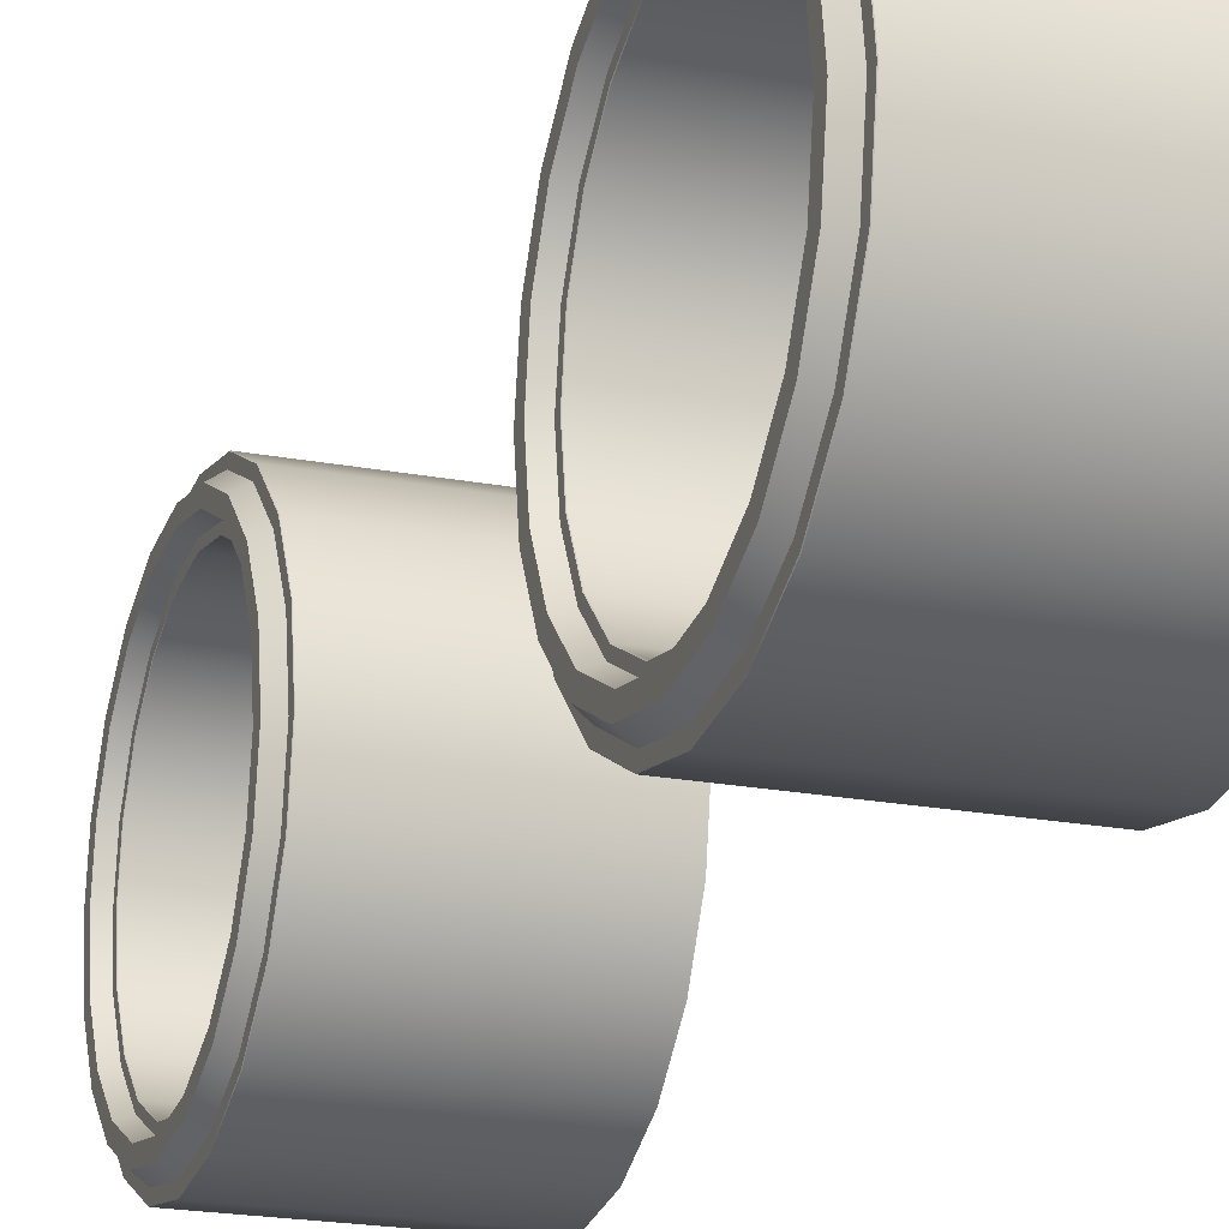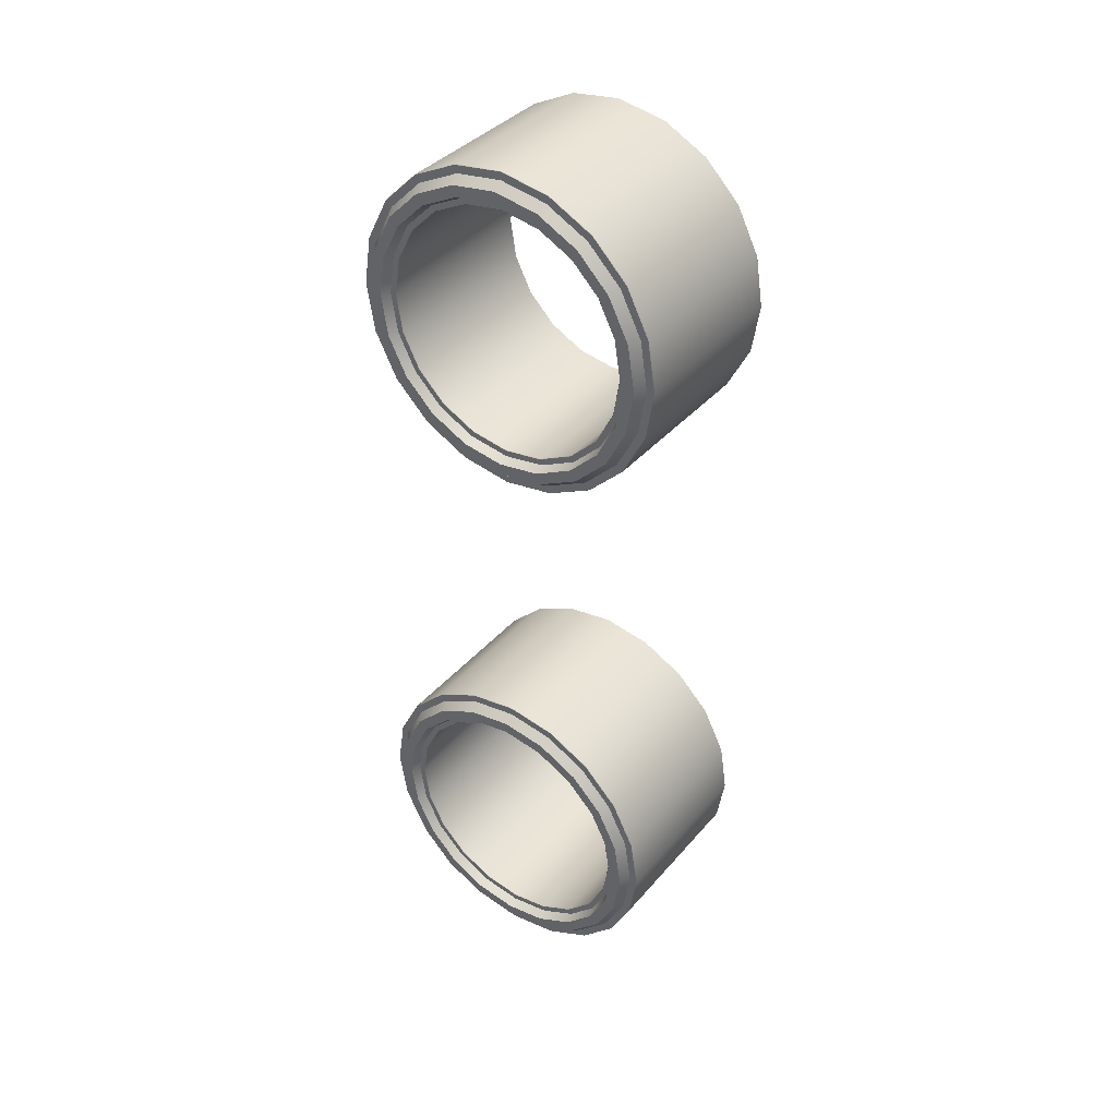
<metadata>
{"format":"obj","ext":"obj","renderer":"f3d","projection":"perspective","resolution":1024,"background":"white","views":[{"elev":-20.2,"azim":160.6,"up":"+Y"},{"elev":38.2,"azim":125.7,"up":"+Z"}]}
</metadata>
<code>
g default
v 6032 -160.5 -1.221e+04
v 6032 -135.4 -1.226e+04
v 6032 -96.39 -1.229e+04
v 6032 -47.21 -1.232e+04
v 6032 7.311 -1.233e+04
v 6032 61.83 -1.232e+04
v 6032 111 -1.229e+04
v 6032 150 -1.226e+04
v 6032 175.1 -1.221e+04
v 6032 183.7 -1.215e+04
v 6032 175.1 -1.21e+04
v 6032 150 -1.205e+04
v 6032 111 -1.201e+04
v 6032 61.83 -1.198e+04
v 6032 7.311 -1.198e+04
v 6032 -47.21 -1.198e+04
v 6032 -96.39 -1.201e+04
v 6032 -135.4 -1.205e+04
v 6032 -160.5 -1.21e+04
v 6032 -169.1 -1.215e+04
v 6032 -209.3 -1.222e+04
v 6032 -177 -1.229e+04
v 6032 -126.6 -1.234e+04
v 6032 -63.07 -1.237e+04
v 6032 7.311 -1.238e+04
v 6032 77.69 -1.237e+04
v 6032 141.2 -1.234e+04
v 6032 191.6 -1.229e+04
v 6032 223.9 -1.222e+04
v 6032 235.1 -1.215e+04
v 6032 223.9 -1.208e+04
v 6032 191.6 -1.202e+04
v 6032 141.2 -1.197e+04
v 6032 77.69 -1.194e+04
v 6032 7.311 -1.192e+04
v 6032 -63.07 -1.194e+04
v 6032 -126.6 -1.197e+04
v 6032 -177 -1.202e+04
v 6032 -209.3 -1.208e+04
v 6032 -220.5 -1.215e+04
v 6281 -169 -1.221e+04
v 6281 -142.7 -1.226e+04
v 6281 -198.3 -1.222e+04
v 6281 -167.6 -1.228e+04
v 6281 -101.7 -1.23e+04
v 6281 -119.8 -1.233e+04
v 6281 -49.98 -1.233e+04
v 6281 -59.5 -1.236e+04
v 6281 7.311 -1.234e+04
v 6281 7.311 -1.237e+04
v 6281 64.61 -1.233e+04
v 6281 74.13 -1.236e+04
v 6281 116.3 -1.23e+04
v 6281 134.4 -1.233e+04
v 6281 157.3 -1.226e+04
v 6281 182.2 -1.228e+04
v 6281 183.7 -1.221e+04
v 6281 212.9 -1.222e+04
v 6281 192.7 -1.215e+04
v 6281 223.5 -1.215e+04
v 6281 183.7 -1.209e+04
v 6281 212.9 -1.209e+04
v 6281 157.3 -1.204e+04
v 6281 182.2 -1.203e+04
v 6281 116.3 -1.2e+04
v 6281 134.4 -1.198e+04
v 6281 64.61 -1.198e+04
v 6281 74.13 -1.195e+04
v 6281 7.311 -1.197e+04
v 6281 7.311 -1.194e+04
v 6281 -49.98 -1.198e+04
v 6281 -59.5 -1.195e+04
v 6281 -101.7 -1.2e+04
v 6281 -119.8 -1.198e+04
v 6281 -142.7 -1.204e+04
v 6281 -167.6 -1.203e+04
v 6281 -169 -1.209e+04
v 6281 -198.3 -1.209e+04
v 6281 -178.1 -1.215e+04
v 6281 -208.9 -1.215e+04
v 6295 -174.2 -1.221e+04
v 6295 -147.1 -1.226e+04
v 6295 -189.3 -1.222e+04
v 6295 -160 -1.227e+04
v 6295 -104.9 -1.231e+04
v 6295 -114.2 -1.232e+04
v 6295 -51.67 -1.233e+04
v 6295 -56.59 -1.235e+04
v 6295 7.311 -1.234e+04
v 6295 7.311 -1.236e+04
v 6295 66.29 -1.233e+04
v 6295 71.21 -1.235e+04
v 6295 119.5 -1.231e+04
v 6295 128.8 -1.232e+04
v 6295 161.7 -1.226e+04
v 6295 174.6 -1.227e+04
v 6295 188.8 -1.221e+04
v 6295 204 -1.222e+04
v 6295 198.2 -1.215e+04
v 6295 214.1 -1.215e+04
v 6295 188.8 -1.209e+04
v 6295 204 -1.209e+04
v 6295 161.7 -1.204e+04
v 6295 174.6 -1.203e+04
v 6295 119.5 -1.2e+04
v 6295 128.8 -1.198e+04
v 6295 66.29 -1.197e+04
v 6295 71.21 -1.196e+04
v 6295 7.311 -1.196e+04
v 6295 7.311 -1.195e+04
v 6295 -51.67 -1.197e+04
v 6295 -56.59 -1.196e+04
v 6295 -104.9 -1.2e+04
v 6295 -114.2 -1.198e+04
v 6295 -147.1 -1.204e+04
v 6295 -160 -1.203e+04
v 6295 -174.2 -1.209e+04
v 6295 -189.3 -1.209e+04
v 6295 -183.5 -1.215e+04
v 6295 -199.5 -1.215e+04
v 6281 -160.9 -1.221e+04
v 6281 -160.5 -1.221e+04
v 6281 -135.8 -1.226e+04
v 6281 -135.4 -1.226e+04
v 6281 -96.65 -1.23e+04
v 6281 -96.39 -1.229e+04
v 6281 -47.34 -1.232e+04
v 6281 -47.21 -1.232e+04
v 6281 7.311 -1.233e+04
v 6281 7.311 -1.233e+04
v 6281 61.97 -1.232e+04
v 6281 61.83 -1.232e+04
v 6281 111.3 -1.23e+04
v 6281 111 -1.229e+04
v 6281 150.4 -1.226e+04
v 6281 150 -1.226e+04
v 6281 175.5 -1.221e+04
v 6281 175.1 -1.221e+04
v 6281 184.2 -1.215e+04
v 6281 183.7 -1.215e+04
v 6281 175.5 -1.21e+04
v 6281 175.1 -1.21e+04
v 6281 150.4 -1.205e+04
v 6281 150 -1.205e+04
v 6281 111.3 -1.201e+04
v 6281 111 -1.201e+04
v 6281 61.97 -1.198e+04
v 6281 61.83 -1.198e+04
v 6281 7.311 -1.198e+04
v 6281 7.311 -1.198e+04
v 6281 -47.34 -1.198e+04
v 6281 -47.21 -1.198e+04
v 6281 -96.65 -1.201e+04
v 6281 -96.39 -1.201e+04
v 6281 -135.8 -1.205e+04
v 6281 -135.4 -1.205e+04
v 6281 -160.9 -1.21e+04
v 6281 -160.5 -1.21e+04
v 6281 -169.6 -1.215e+04
v 6281 -169.1 -1.215e+04
v 6281 -176.6 -1.229e+04
v 6281 -177 -1.229e+04
v 6281 -208.9 -1.222e+04
v 6281 -209.3 -1.222e+04
v 6281 -126.3 -1.234e+04
v 6281 -126.6 -1.234e+04
v 6281 -62.93 -1.237e+04
v 6281 -63.07 -1.237e+04
v 6281 7.311 -1.238e+04
v 6281 7.311 -1.238e+04
v 6281 77.56 -1.237e+04
v 6281 77.69 -1.237e+04
v 6281 140.9 -1.234e+04
v 6281 141.2 -1.234e+04
v 6281 191.2 -1.229e+04
v 6281 191.6 -1.229e+04
v 6281 223.5 -1.222e+04
v 6281 223.9 -1.222e+04
v 6281 234.6 -1.215e+04
v 6281 235.1 -1.215e+04
v 6281 223.5 -1.208e+04
v 6281 223.9 -1.208e+04
v 6281 191.2 -1.202e+04
v 6281 191.6 -1.202e+04
v 6281 140.9 -1.197e+04
v 6281 141.2 -1.197e+04
v 6281 77.56 -1.194e+04
v 6281 77.69 -1.194e+04
v 6281 7.311 -1.192e+04
v 6281 7.311 -1.192e+04
v 6281 -62.93 -1.194e+04
v 6281 -63.07 -1.194e+04
v 6281 -126.3 -1.197e+04
v 6281 -126.6 -1.197e+04
v 6281 -176.6 -1.202e+04
v 6281 -177 -1.202e+04
v 6281 -208.9 -1.208e+04
v 6281 -209.3 -1.208e+04
v 6281 -220 -1.215e+04
v 6281 -220.5 -1.215e+04
v 6032 -160.5 -1.307e+04
v 6032 -135.4 -1.312e+04
v 6032 -96.39 -1.316e+04
v 6032 -47.21 -1.319e+04
v 6032 7.311 -1.319e+04
v 6032 61.83 -1.319e+04
v 6032 111 -1.316e+04
v 6032 150 -1.312e+04
v 6032 175.1 -1.307e+04
v 6032 183.7 -1.302e+04
v 6032 175.1 -1.296e+04
v 6032 150 -1.291e+04
v 6032 111 -1.288e+04
v 6032 61.83 -1.285e+04
v 6032 7.311 -1.284e+04
v 6032 -47.21 -1.285e+04
v 6032 -96.39 -1.288e+04
v 6032 -135.4 -1.291e+04
v 6032 -160.5 -1.296e+04
v 6032 -169.1 -1.302e+04
v 6032 -209.3 -1.309e+04
v 6032 -177 -1.315e+04
v 6032 -126.6 -1.32e+04
v 6032 -63.07 -1.323e+04
v 6032 7.311 -1.325e+04
v 6032 77.69 -1.323e+04
v 6032 141.2 -1.32e+04
v 6032 191.6 -1.315e+04
v 6032 223.9 -1.309e+04
v 6032 235.1 -1.302e+04
v 6032 223.9 -1.295e+04
v 6032 191.6 -1.288e+04
v 6032 141.2 -1.283e+04
v 6032 77.69 -1.28e+04
v 6032 7.311 -1.279e+04
v 6032 -63.07 -1.28e+04
v 6032 -126.6 -1.283e+04
v 6032 -177 -1.288e+04
v 6032 -209.3 -1.295e+04
v 6032 -220.5 -1.302e+04
v 6281 -169 -1.308e+04
v 6281 -142.7 -1.313e+04
v 6281 -198.3 -1.308e+04
v 6281 -167.6 -1.315e+04
v 6281 -101.7 -1.317e+04
v 6281 -119.8 -1.319e+04
v 6281 -49.98 -1.319e+04
v 6281 -59.5 -1.322e+04
v 6281 7.311 -1.32e+04
v 6281 7.311 -1.323e+04
v 6281 64.61 -1.319e+04
v 6281 74.13 -1.322e+04
v 6281 116.3 -1.317e+04
v 6281 134.4 -1.319e+04
v 6281 157.3 -1.313e+04
v 6281 182.2 -1.315e+04
v 6281 183.7 -1.308e+04
v 6281 212.9 -1.308e+04
v 6281 192.7 -1.302e+04
v 6281 223.5 -1.302e+04
v 6281 183.7 -1.296e+04
v 6281 212.9 -1.295e+04
v 6281 157.3 -1.291e+04
v 6281 182.2 -1.289e+04
v 6281 116.3 -1.287e+04
v 6281 134.4 -1.284e+04
v 6281 64.61 -1.284e+04
v 6281 74.13 -1.281e+04
v 6281 7.311 -1.283e+04
v 6281 7.311 -1.28e+04
v 6281 -49.98 -1.284e+04
v 6281 -59.5 -1.281e+04
v 6281 -101.7 -1.287e+04
v 6281 -119.8 -1.284e+04
v 6281 -142.7 -1.291e+04
v 6281 -167.6 -1.289e+04
v 6281 -169 -1.296e+04
v 6281 -198.3 -1.295e+04
v 6281 -178.1 -1.302e+04
v 6281 -208.9 -1.302e+04
v 6295 -174.2 -1.308e+04
v 6295 -147.1 -1.313e+04
v 6295 -189.3 -1.308e+04
v 6295 -160 -1.314e+04
v 6295 -104.9 -1.317e+04
v 6295 -114.2 -1.319e+04
v 6295 -51.67 -1.32e+04
v 6295 -56.59 -1.321e+04
v 6295 7.311 -1.321e+04
v 6295 7.311 -1.322e+04
v 6295 66.29 -1.32e+04
v 6295 71.21 -1.321e+04
v 6295 119.5 -1.317e+04
v 6295 128.8 -1.319e+04
v 6295 161.7 -1.313e+04
v 6295 174.6 -1.314e+04
v 6295 188.8 -1.308e+04
v 6295 204 -1.308e+04
v 6295 198.2 -1.302e+04
v 6295 214.1 -1.302e+04
v 6295 188.8 -1.296e+04
v 6295 204 -1.295e+04
v 6295 161.7 -1.291e+04
v 6295 174.6 -1.29e+04
v 6295 119.5 -1.286e+04
v 6295 128.8 -1.285e+04
v 6295 66.29 -1.284e+04
v 6295 71.21 -1.282e+04
v 6295 7.311 -1.283e+04
v 6295 7.311 -1.281e+04
v 6295 -51.67 -1.284e+04
v 6295 -56.59 -1.282e+04
v 6295 -104.9 -1.286e+04
v 6295 -114.2 -1.285e+04
v 6295 -147.1 -1.291e+04
v 6295 -160 -1.29e+04
v 6295 -174.2 -1.296e+04
v 6295 -189.3 -1.295e+04
v 6295 -183.5 -1.302e+04
v 6295 -199.5 -1.302e+04
v 6281 -160.9 -1.307e+04
v 6281 -160.5 -1.307e+04
v 6281 -135.8 -1.312e+04
v 6281 -135.4 -1.312e+04
v 6281 -96.65 -1.316e+04
v 6281 -96.39 -1.316e+04
v 6281 -47.34 -1.319e+04
v 6281 -47.21 -1.319e+04
v 6281 7.311 -1.32e+04
v 6281 7.311 -1.319e+04
v 6281 61.97 -1.319e+04
v 6281 61.83 -1.319e+04
v 6281 111.3 -1.316e+04
v 6281 111 -1.316e+04
v 6281 150.4 -1.312e+04
v 6281 150 -1.312e+04
v 6281 175.5 -1.307e+04
v 6281 175.1 -1.307e+04
v 6281 184.2 -1.302e+04
v 6281 183.7 -1.302e+04
v 6281 175.5 -1.296e+04
v 6281 175.1 -1.296e+04
v 6281 150.4 -1.291e+04
v 6281 150 -1.291e+04
v 6281 111.3 -1.288e+04
v 6281 111 -1.288e+04
v 6281 61.97 -1.285e+04
v 6281 61.83 -1.285e+04
v 6281 7.311 -1.284e+04
v 6281 7.311 -1.284e+04
v 6281 -47.34 -1.285e+04
v 6281 -47.21 -1.285e+04
v 6281 -96.65 -1.288e+04
v 6281 -96.39 -1.288e+04
v 6281 -135.8 -1.291e+04
v 6281 -135.4 -1.291e+04
v 6281 -160.9 -1.296e+04
v 6281 -160.5 -1.296e+04
v 6281 -169.6 -1.302e+04
v 6281 -169.1 -1.302e+04
v 6281 -176.6 -1.315e+04
v 6281 -177 -1.315e+04
v 6281 -208.9 -1.309e+04
v 6281 -209.3 -1.309e+04
v 6281 -126.3 -1.32e+04
v 6281 -126.6 -1.32e+04
v 6281 -62.93 -1.323e+04
v 6281 -63.07 -1.323e+04
v 6281 7.311 -1.325e+04
v 6281 7.311 -1.325e+04
v 6281 77.56 -1.323e+04
v 6281 77.69 -1.323e+04
v 6281 140.9 -1.32e+04
v 6281 141.2 -1.32e+04
v 6281 191.2 -1.315e+04
v 6281 191.6 -1.315e+04
v 6281 223.5 -1.309e+04
v 6281 223.9 -1.309e+04
v 6281 234.6 -1.302e+04
v 6281 235.1 -1.302e+04
v 6281 223.5 -1.295e+04
v 6281 223.9 -1.295e+04
v 6281 191.2 -1.288e+04
v 6281 191.6 -1.288e+04
v 6281 140.9 -1.283e+04
v 6281 141.2 -1.283e+04
v 6281 77.56 -1.28e+04
v 6281 77.69 -1.28e+04
v 6281 7.311 -1.279e+04
v 6281 7.311 -1.279e+04
v 6281 -62.93 -1.28e+04
v 6281 -63.07 -1.28e+04
v 6281 -126.3 -1.283e+04
v 6281 -126.6 -1.283e+04
v 6281 -176.6 -1.288e+04
v 6281 -177 -1.288e+04
v 6281 -208.9 -1.295e+04
v 6281 -209.3 -1.295e+04
v 6281 -220 -1.302e+04
v 6281 -220.5 -1.302e+04
g polySurface730
f 21 22 162 164
f 22 23 166 162
f 23 24 168 166
f 24 25 170 168
f 25 26 172 170
f 26 27 174 172
f 27 28 176 174
f 28 29 178 176
f 29 30 180 178
f 30 31 182 180
f 31 32 184 182
f 32 33 186 184
f 33 34 188 186
f 34 35 190 188
f 35 36 192 190
f 36 37 194 192
f 37 38 196 194
f 38 39 198 196
f 39 40 200 198
f 40 21 164 200
f 1 122 124 2
f 2 124 126 3
f 3 126 128 4
f 4 128 130 5
f 5 130 132 6
f 6 132 134 7
f 7 134 136 8
f 8 136 138 9
f 9 138 140 10
f 10 140 142 11
f 11 142 144 12
f 12 144 146 13
f 13 146 148 14
f 14 148 150 15
f 15 150 152 16
f 16 152 154 17
f 17 154 156 18
f 18 156 158 19
f 19 158 160 20
f 20 160 122 1
f 1 2 22 21
f 82 81 83 84
f 2 3 23 22
f 85 82 84 86
f 3 4 24 23
f 87 85 86 88
f 4 5 25 24
f 89 87 88 90
f 5 6 26 25
f 91 89 90 92
f 6 7 27 26
f 93 91 92 94
f 7 8 28 27
f 95 93 94 96
f 8 9 29 28
f 97 95 96 98
f 9 10 30 29
f 99 97 98 100
f 10 11 31 30
f 101 99 100 102
f 11 12 32 31
f 103 101 102 104
f 12 13 33 32
f 105 103 104 106
f 13 14 34 33
f 107 105 106 108
f 14 15 35 34
f 109 107 108 110
f 15 16 36 35
f 111 109 110 112
f 16 17 37 36
f 113 111 112 114
f 17 18 38 37
f 115 113 114 116
f 18 19 39 38
f 117 115 116 118
f 19 20 40 39
f 119 117 118 120
f 20 1 21 40
f 81 119 120 83
f 123 121 41 42
f 163 161 44 43
f 125 123 42 45
f 161 165 46 44
f 127 125 45 47
f 165 167 48 46
f 129 127 47 49
f 167 169 50 48
f 131 129 49 51
f 169 171 52 50
f 133 131 51 53
f 171 173 54 52
f 135 133 53 55
f 173 175 56 54
f 137 135 55 57
f 175 177 58 56
f 139 137 57 59
f 177 179 60 58
f 141 139 59 61
f 179 181 62 60
f 143 141 61 63
f 181 183 64 62
f 145 143 63 65
f 183 185 66 64
f 147 145 65 67
f 185 187 68 66
f 149 147 67 69
f 187 189 70 68
f 151 149 69 71
f 189 191 72 70
f 153 151 71 73
f 191 193 74 72
f 155 153 73 75
f 193 195 76 74
f 157 155 75 77
f 195 197 78 76
f 159 157 77 79
f 197 199 80 78
f 121 159 79 41
f 199 163 43 80
f 42 41 81 82
f 43 44 84 83
f 45 42 82 85
f 44 46 86 84
f 47 45 85 87
f 46 48 88 86
f 49 47 87 89
f 48 50 90 88
f 51 49 89 91
f 50 52 92 90
f 53 51 91 93
f 52 54 94 92
f 55 53 93 95
f 54 56 96 94
f 57 55 95 97
f 56 58 98 96
f 59 57 97 99
f 58 60 100 98
f 61 59 99 101
f 60 62 102 100
f 63 61 101 103
f 62 64 104 102
f 65 63 103 105
f 64 66 106 104
f 67 65 105 107
f 66 68 108 106
f 69 67 107 109
f 68 70 110 108
f 71 69 109 111
f 70 72 112 110
f 73 71 111 113
f 72 74 114 112
f 75 73 113 115
f 74 76 116 114
f 77 75 115 117
f 76 78 118 116
f 79 77 117 119
f 78 80 120 118
f 41 79 119 81
f 80 43 83 120
f 122 121 123 124
f 121 122 160 159
f 124 123 125 126
f 126 125 127 128
f 128 127 129 130
f 130 129 131 132
f 132 131 133 134
f 134 133 135 136
f 136 135 137 138
f 138 137 139 140
f 140 139 141 142
f 142 141 143 144
f 144 143 145 146
f 146 145 147 148
f 148 147 149 150
f 150 149 151 152
f 152 151 153 154
f 154 153 155 156
f 156 155 157 158
f 158 157 159 160
f 162 161 163 164
f 161 162 166 165
f 164 163 199 200
f 165 166 168 167
f 167 168 170 169
f 169 170 172 171
f 171 172 174 173
f 173 174 176 175
f 175 176 178 177
f 177 178 180 179
f 179 180 182 181
f 181 182 184 183
f 183 184 186 185
f 185 186 188 187
f 187 188 190 189
f 189 190 192 191
f 191 192 194 193
f 193 194 196 195
f 195 196 198 197
f 197 198 200 199
f 221 222 362 364
f 222 223 366 362
f 223 224 368 366
f 224 225 370 368
f 225 226 372 370
f 226 227 374 372
f 227 228 376 374
f 228 229 378 376
f 229 230 380 378
f 230 231 382 380
f 231 232 384 382
f 232 233 386 384
f 233 234 388 386
f 234 235 390 388
f 235 236 392 390
f 236 237 394 392
f 237 238 396 394
f 238 239 398 396
f 239 240 400 398
f 240 221 364 400
f 201 322 324 202
f 202 324 326 203
f 203 326 328 204
f 204 328 330 205
f 205 330 332 206
f 206 332 334 207
f 207 334 336 208
f 208 336 338 209
f 209 338 340 210
f 210 340 342 211
f 211 342 344 212
f 212 344 346 213
f 213 346 348 214
f 214 348 350 215
f 215 350 352 216
f 216 352 354 217
f 217 354 356 218
f 218 356 358 219
f 219 358 360 220
f 220 360 322 201
f 201 202 222 221
f 282 281 283 284
f 202 203 223 222
f 285 282 284 286
f 203 204 224 223
f 287 285 286 288
f 204 205 225 224
f 289 287 288 290
f 205 206 226 225
f 291 289 290 292
f 206 207 227 226
f 293 291 292 294
f 207 208 228 227
f 295 293 294 296
f 208 209 229 228
f 297 295 296 298
f 209 210 230 229
f 299 297 298 300
f 210 211 231 230
f 301 299 300 302
f 211 212 232 231
f 303 301 302 304
f 212 213 233 232
f 305 303 304 306
f 213 214 234 233
f 307 305 306 308
f 214 215 235 234
f 309 307 308 310
f 215 216 236 235
f 311 309 310 312
f 216 217 237 236
f 313 311 312 314
f 217 218 238 237
f 315 313 314 316
f 218 219 239 238
f 317 315 316 318
f 219 220 240 239
f 319 317 318 320
f 220 201 221 240
f 281 319 320 283
f 323 321 241 242
f 363 361 244 243
f 325 323 242 245
f 361 365 246 244
f 327 325 245 247
f 365 367 248 246
f 329 327 247 249
f 367 369 250 248
f 331 329 249 251
f 369 371 252 250
f 333 331 251 253
f 371 373 254 252
f 335 333 253 255
f 373 375 256 254
f 337 335 255 257
f 375 377 258 256
f 339 337 257 259
f 377 379 260 258
f 341 339 259 261
f 379 381 262 260
f 343 341 261 263
f 381 383 264 262
f 345 343 263 265
f 383 385 266 264
f 347 345 265 267
f 385 387 268 266
f 349 347 267 269
f 387 389 270 268
f 351 349 269 271
f 389 391 272 270
f 353 351 271 273
f 391 393 274 272
f 355 353 273 275
f 393 395 276 274
f 357 355 275 277
f 395 397 278 276
f 359 357 277 279
f 397 399 280 278
f 321 359 279 241
f 399 363 243 280
f 242 241 281 282
f 243 244 284 283
f 245 242 282 285
f 244 246 286 284
f 247 245 285 287
f 246 248 288 286
f 249 247 287 289
f 248 250 290 288
f 251 249 289 291
f 250 252 292 290
f 253 251 291 293
f 252 254 294 292
f 255 253 293 295
f 254 256 296 294
f 257 255 295 297
f 256 258 298 296
f 259 257 297 299
f 258 260 300 298
f 261 259 299 301
f 260 262 302 300
f 263 261 301 303
f 262 264 304 302
f 265 263 303 305
f 264 266 306 304
f 267 265 305 307
f 266 268 308 306
f 269 267 307 309
f 268 270 310 308
f 271 269 309 311
f 270 272 312 310
f 273 271 311 313
f 272 274 314 312
f 275 273 313 315
f 274 276 316 314
f 277 275 315 317
f 276 278 318 316
f 279 277 317 319
f 278 280 320 318
f 241 279 319 281
f 280 243 283 320
f 322 321 323 324
f 321 322 360 359
f 324 323 325 326
f 326 325 327 328
f 328 327 329 330
f 330 329 331 332
f 332 331 333 334
f 334 333 335 336
f 336 335 337 338
f 338 337 339 340
f 340 339 341 342
f 342 341 343 344
f 344 343 345 346
f 346 345 347 348
f 348 347 349 350
f 350 349 351 352
f 352 351 353 354
f 354 353 355 356
f 356 355 357 358
f 358 357 359 360
f 362 361 363 364
f 361 362 366 365
f 364 363 399 400
f 365 366 368 367
f 367 368 370 369
f 369 370 372 371
f 371 372 374 373
f 373 374 376 375
f 375 376 378 377
f 377 378 380 379
f 379 380 382 381
f 381 382 384 383
f 383 384 386 385
f 385 386 388 387
f 387 388 390 389
f 389 390 392 391
f 391 392 394 393
f 393 394 396 395
f 395 396 398 397
f 397 398 400 399

</code>
